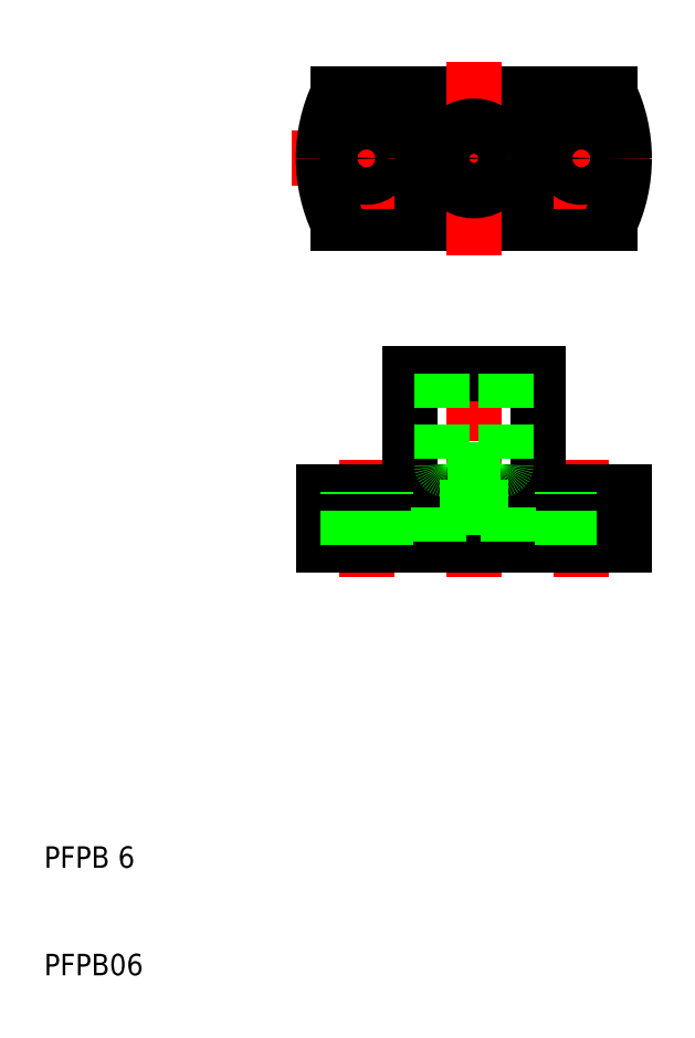
<metadata>
{"format":"dxf","ext":"dxf","renderer":"ezdxf+matplotlib","layout":"modelspace","background":"white","min_lineweight":24,"dpi":150}
</metadata>
<code>
0
SECTION
2
ENTITIES
0
LINE
8
CENTER
10
60
20
58
30
0
11
60
21
47
31
0
0
LINE
8
CENTER
10
50
20
47
30
0
11
50
21
69
31
0
0
LINE
8
CENTER
10
40
20
58
30
0
11
40
21
47
31
0
0
LINE
8
0
10
51.75
20
57
30
0
11
51.75
21
53.5
31
0
0
LINE
8
0
10
48.25
20
57
30
0
11
48.25
21
53.5
31
0
0
LINE
8
0
10
44
20
55
30
0
11
44
21
66
31
0
0
LINE
8
0
10
56
20
55
30
0
11
56
21
66
31
0
0
TEXT
8
0
10
10
20
10
30
0
40
2
1
PFPB06
0
TEXT
8
0
10
10
20
20
30
0
40
2
1
PFPB 6
0
LINE
8
0
10
50
20
50
30
0
11
36
21
50
31
0
0
LINE
8
0
10
44
20
55
30
0
11
50
21
55
31
0
0
LINE
8
0
10
36
20
55
30
0
11
44
21
55
31
0
0
LINE
8
0
10
36
20
50
30
0
11
36
21
55
31
0
0
LINE
8
0
10
38.25
20
50
30
0
11
38.25
21
55
31
0
0
LINE
8
0
10
41.75
20
50
30
0
11
41.75
21
55
31
0
0
LINE
8
0
10
50
20
50
30
0
11
64
21
50
31
0
0
LINE
8
0
10
64
20
55
30
0
11
56
21
55
31
0
0
LINE
8
0
10
56
20
55
30
0
11
50
21
55
31
0
0
LINE
8
0
10
50
20
53.5
30
0
11
53.25
21
53.5
31
0
0
LINE
8
0
10
46.75
20
53.5
30
0
11
46.75
21
50
31
0
0
LINE
8
0
10
50
20
53.5
30
0
11
46.75
21
53.5
31
0
0
LINE
8
0
10
53.25
20
53.5
30
0
11
53.25
21
50
31
0
0
LINE
8
0
10
61.75
20
50
30
0
11
61.75
21
55
31
0
0
LINE
8
0
10
58.25
20
50
30
0
11
58.25
21
55
31
0
0
LINE
8
0
10
64
20
50
30
0
11
64
21
55
31
0
0
LINE
8
CENTER
10
33
20
86
30
0
11
67
21
86
31
0
0
LINE
8
0
10
44
20
66
30
0
11
50
21
66
31
0
0
LINE
8
0
10
37.35
20
92
30
0
11
62.65
21
92
31
0
0
LINE
8
0
10
37.35
20
80
30
0
11
62.65
21
80
31
0
0
CIRCLE
8
0
10
50
20
86
30
0
40
6
0
LINE
8
CENTER
10
40
20
81.25
30
0
11
40
21
90.75
31
0
0
ARC
8
0
10
50
20
86
30
0
40
14
50
154.6
51
180
0
ARC
8
0
10
50
20
86
30
0
40
14
50
180
51
205.4
0
CIRCLE
8
0
10
40
20
86
30
0
40
1.75
0
LINE
8
CENTER
10
50
20
77
30
0
11
50
21
95
31
0
0
LINE
8
0
10
56
20
66
30
0
11
50
21
66
31
0
0
LINE
8
0
10
53
20
66
30
0
11
53
21
57.5
31
0
0
LINE
8
0
10
47
20
66
30
0
11
47
21
57.5
31
0
0
LINE
8
0
10
52.5
20
57
30
0
11
50
21
57
31
0
0
ARC
8
0
10
47.5
20
57.5
30
0
40
0.5
50
180
51
270
0
LINE
8
0
10
47.5
20
57
30
0
11
50
21
57
31
0
0
ARC
8
0
10
52.5
20
57.5
30
0
40
0.5
50
270
51
0
0
LINE
8
CENTER
10
60
20
81.25
30
0
11
60
21
90.75
31
0
0
CIRCLE
8
0
10
50
20
86
30
0
40
1.75
0
CIRCLE
8
0
10
50
20
86
30
0
40
3
0
CIRCLE
8
0
10
60
20
86
30
0
40
1.75
0
ARC
8
0
10
50
20
86
30
0
40
14
50
0
51
25.38
0
ARC
8
0
10
50
20
86
30
0
40
14
50
334.6
51
0
0
ENDSEC
0
EOF

</code>
